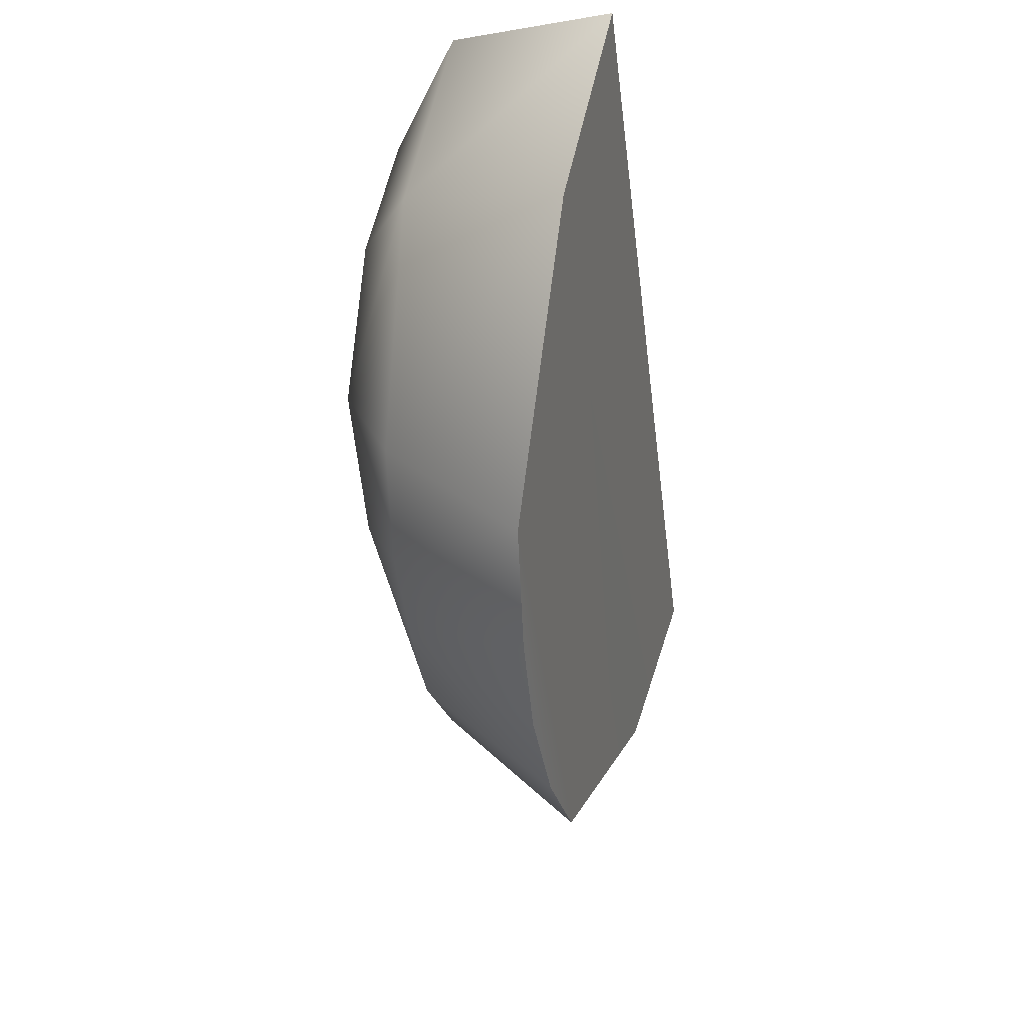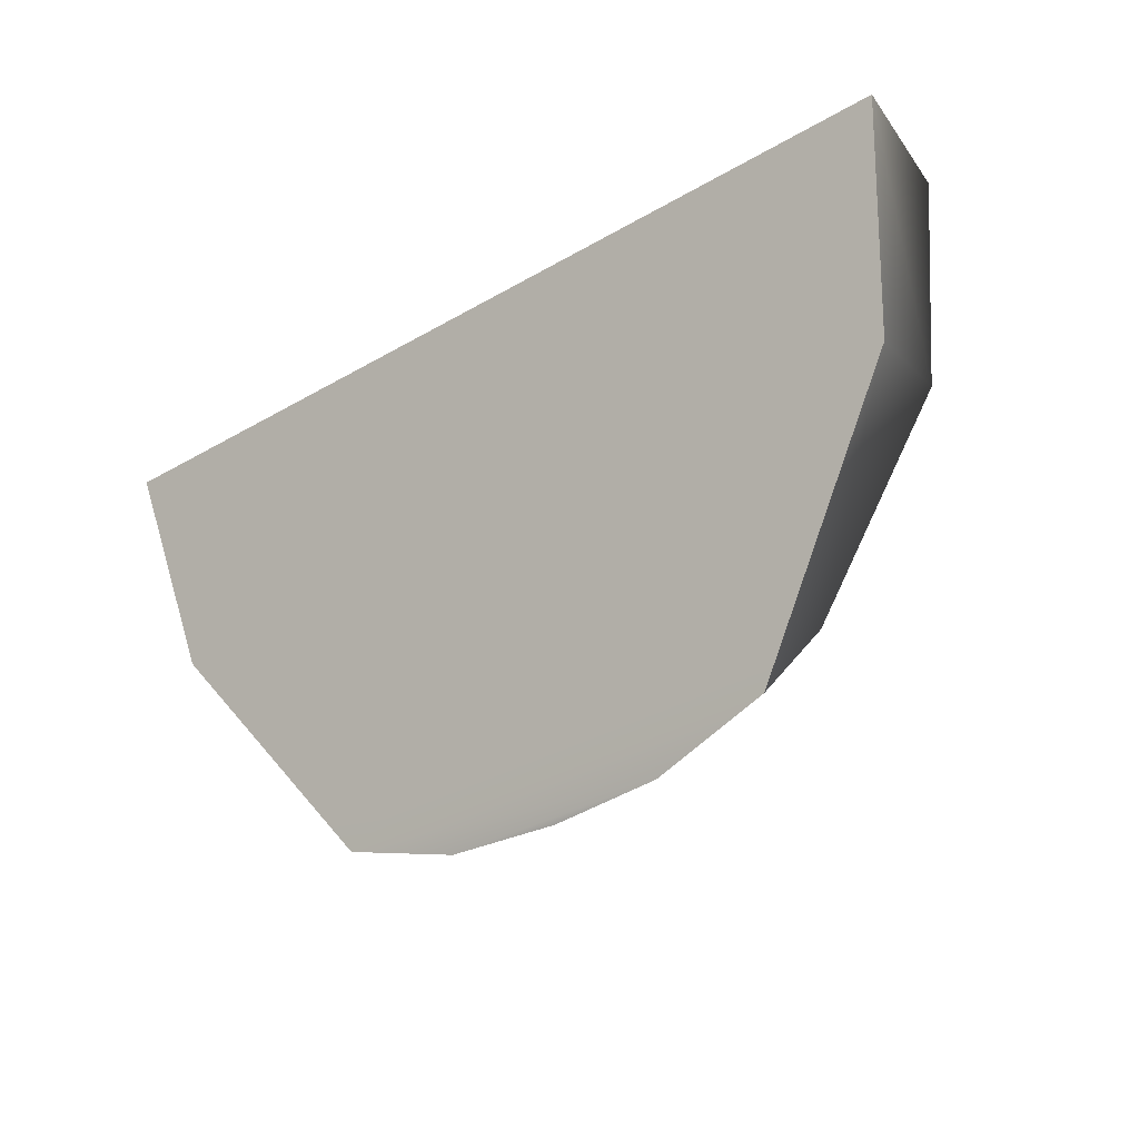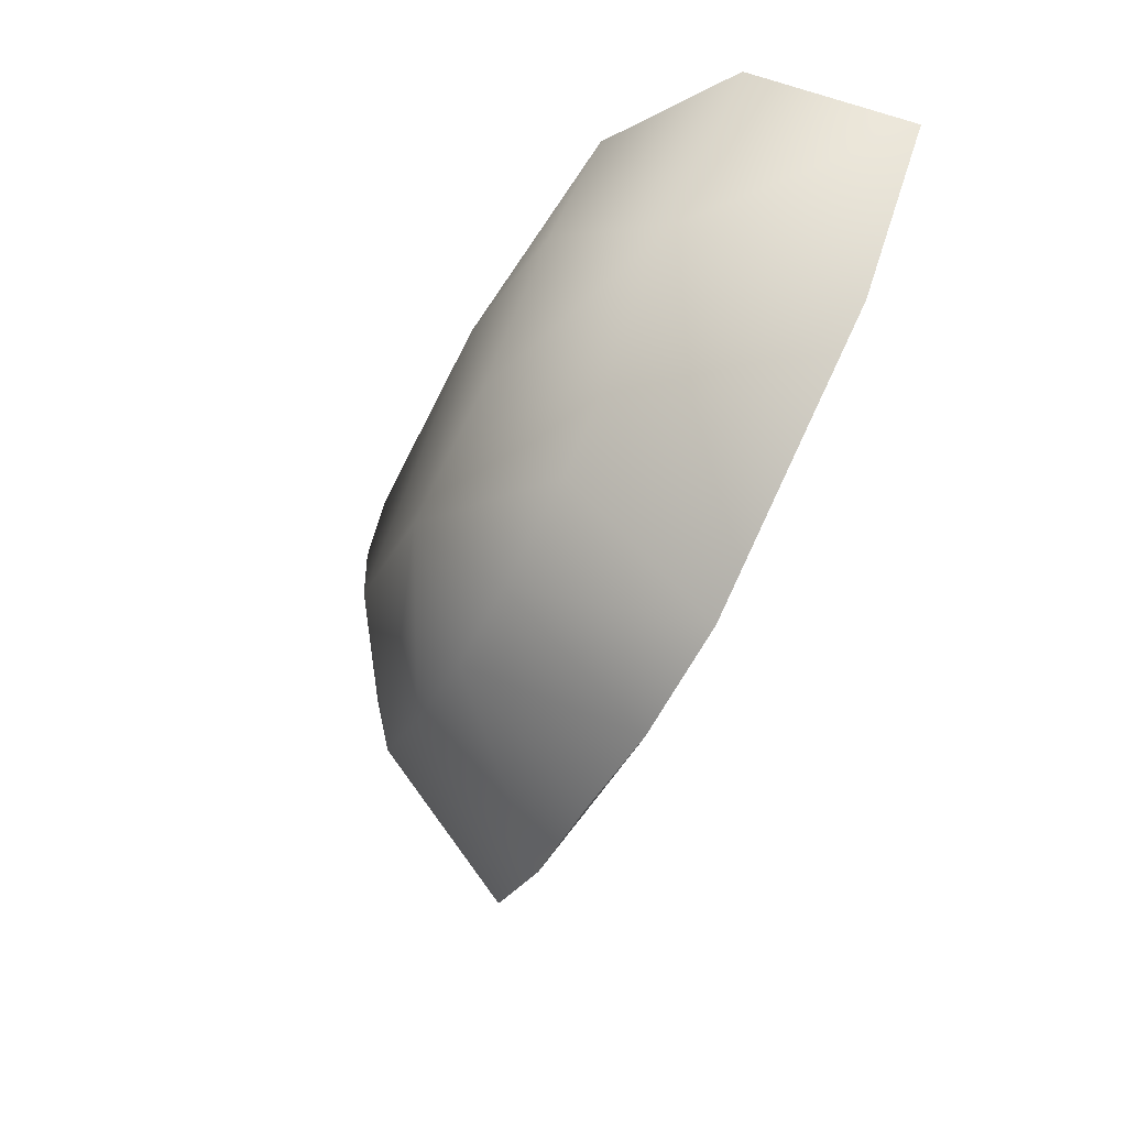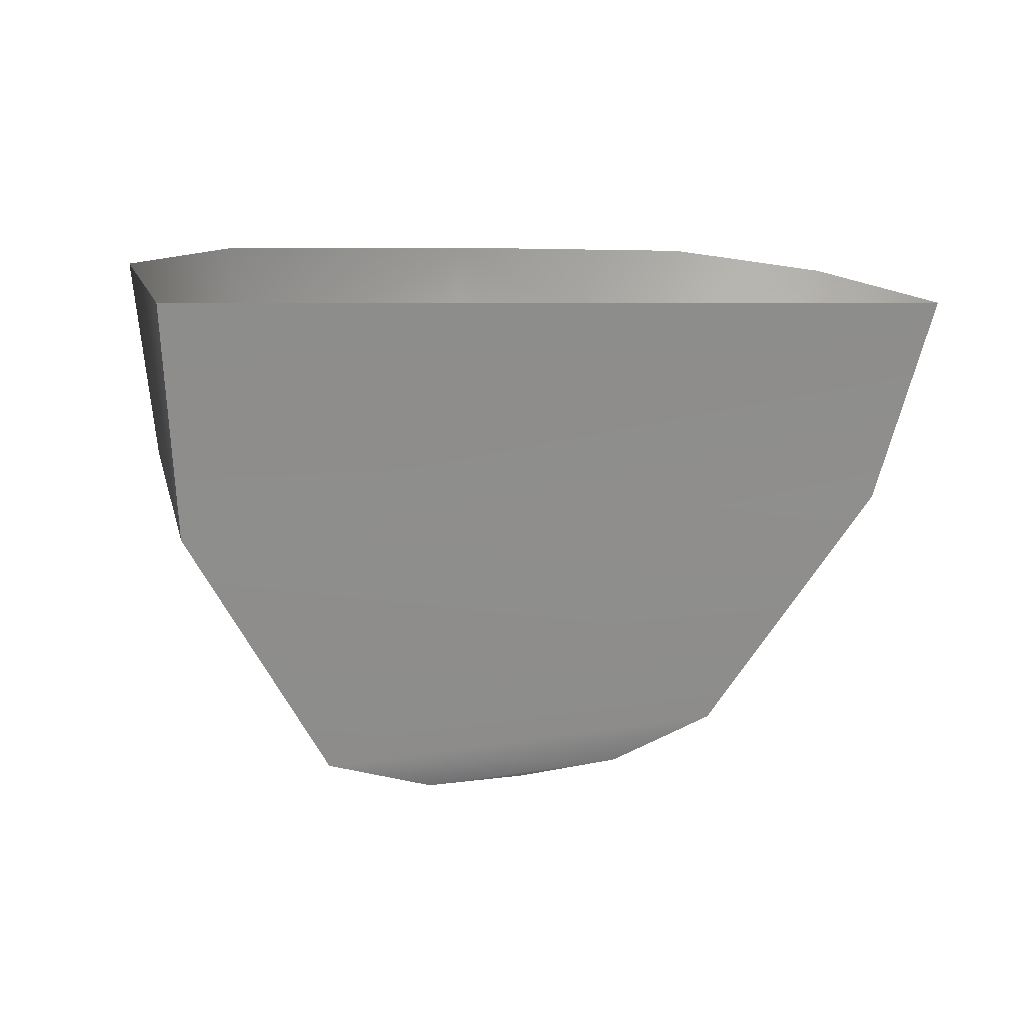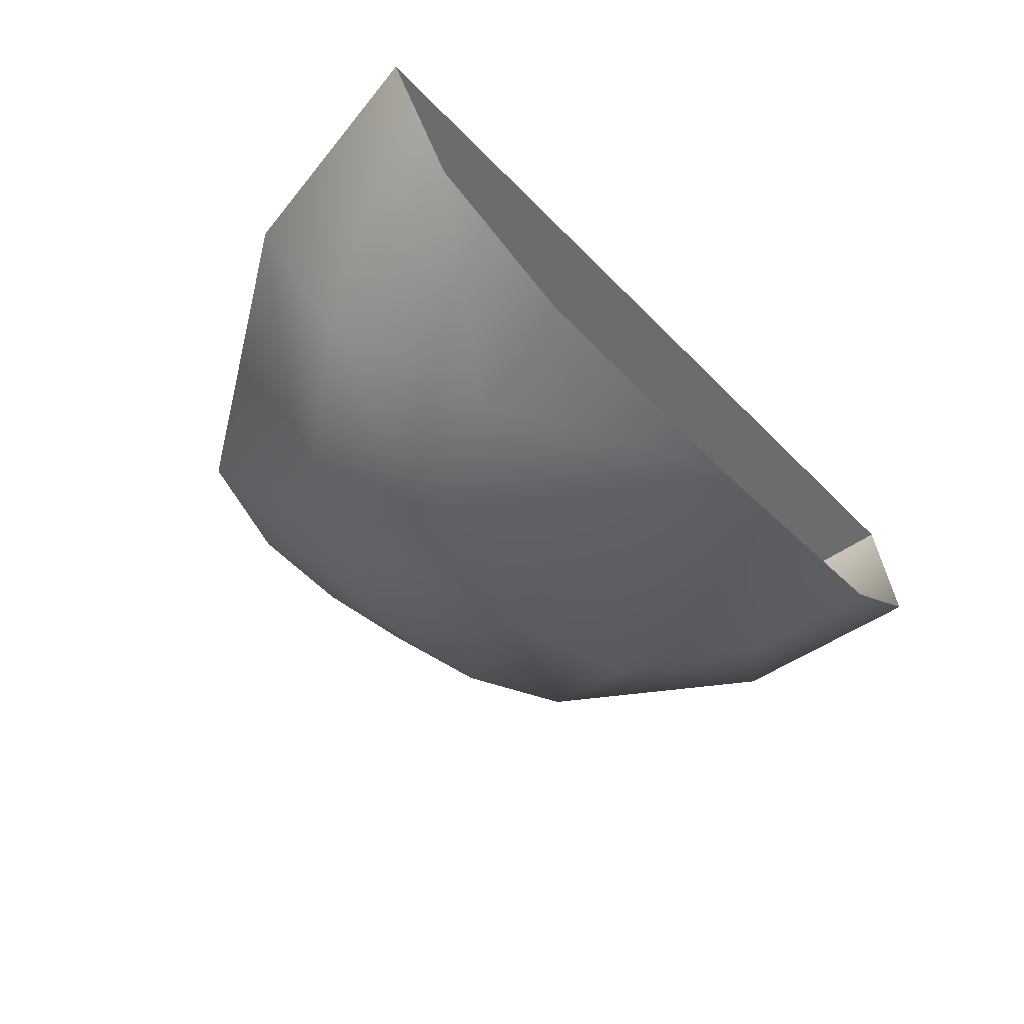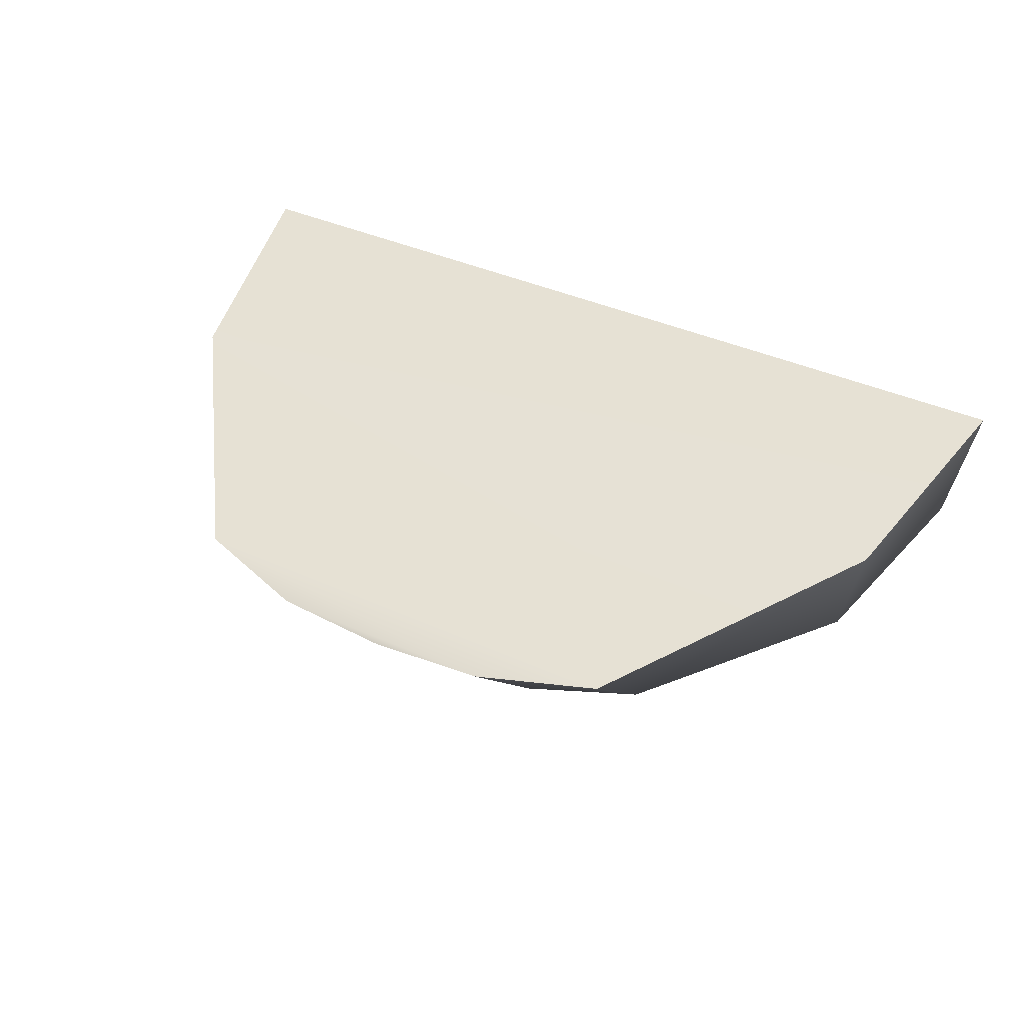
<metadata>
{"format":"obj","ext":"obj","renderer":"f3d","projection":"perspective","resolution":1024,"background":"white","views":[{"elev":-42.3,"azim":97.1,"up":"+Z"},{"elev":-33.7,"azim":-141.4,"up":"+Z"},{"elev":-40.7,"azim":66.2,"up":"+Z"},{"elev":5.9,"azim":148.7,"up":"+Z"},{"elev":-42.0,"azim":-50.9,"up":"+Y"},{"elev":38.6,"azim":-150.1,"up":"+Y"}]}
</metadata>
<code>
v -81 -45 -32
v -91 -34 8
v -99 1 0
v -90 -11 -47
v -81 -45 -32
v -99 1 0
v -47 -53 -71
v -81 -45 -32
v -90 -11 -47
v -51 -25 -100
v -47 -53 -71
v -90 -11 -47
v -23 -55 -80
v -47 -53 -71
v -51 -25 -100
v 0 -28 -109
v 0 -55 -82
v -25 -27 -108
v -61 -53 13
v -53 -59 -13
v 0 -55 13
v -53 -59 -13
v -34 -65 -41
v 0 -55 13
v -34 -65 -41
v 0 -66 -49
v 0 -55 13
v -23 -55 -80
v 0 -66 -49
v -47 -53 -71
v -53 -59 -13
v -61 -53 13
v -91 -34 8
v -81 -45 -32
v -53 -59 -13
v -91 -34 8
v -34 -65 -41
v -53 -59 -13
v -81 -45 -32
v -47 -53 -71
v -34 -65 -41
v -81 -45 -32
v 0 -66 -49
v -34 -65 -41
v -47 -53 -71
v 91 -34 8
v 81 -45 -32
v 99 1 0
v 81 -45 -32
v 90 -11 -47
v 99 1 0
v 81 -45 -32
v 47 -53 -71
v 90 -11 -47
v 47 -53 -71
v 51 -25 -100
v 90 -11 -47
v 23 -55 -80
v 0 -55 -82
v 25 -27 -108
v 0 -55 -82
v 0 -28 -109
v 25 -27 -108
v 53 -59 -13
v 61 -51 12
v 0 -55 13
v 34 -65 -41
v 53 -59 -13
v 0 -55 13
v 0 -66 -49
v 34 -65 -41
v 0 -55 13
v 0 -66 -49
v 0 -55 -82
v 23 -55 -80
v 61 -51 12
v 53 -59 -13
v 91 -34 8
v 53 -59 -13
v 81 -45 -32
v 91 -34 8
v 53 -59 -13
v 34 -65 -41
v 81 -45 -32
v 34 -65 -41
v 47 -53 -71
v 81 -45 -32
v 34 -65 -41
v 0 -66 -49
v 47 -53 -71
v -51 -25 -100
v 51 -25 -100
v -25 -27 -108
v -90 -11 -47
v 90 -11 -47
v 51 -25 -100
v -51 -25 -100
v -90 -11 -47
v 51 -25 -100
v -99 1 0
v 99 1 0
v 90 -11 -47
v -90 -11 -47
v -99 1 0
v 90 -11 -47
v -25 -27 -108
v -23 -55 -80
v -51 -25 -100
v 0 -55 -82
v 0 -66 -49
v -23 -55 -80
v 0 -55 -82
v -23 -55 -80
v -25 -27 -108
v -25 -27 -108
v 25 -27 -108
v 0 -28 -109
v 47 -53 -71
v 23 -55 -80
v 51 -25 -100
v 0 -66 -49
v 23 -55 -80
v 47 -53 -71
v 23 -55 -80
v 25 -27 -108
v 51 -25 -100
v -25 -27 -108
v 51 -25 -100
v 25 -27 -108
f 1 2 3
f 4 5 6
f 7 8 9
f 10 11 12
f 13 14 15
f 16 17 18
f 19 20 21
f 22 23 24
f 25 26 27
f 28 29 30
f 31 32 33
f 34 35 36
f 37 38 39
f 40 41 42
f 43 44 45
f 46 47 48
f 49 50 51
f 52 53 54
f 55 56 57
f 58 59 60
f 61 62 63
f 64 65 66
f 67 68 69
f 70 71 72
f 73 74 75
f 76 77 78
f 79 80 81
f 82 83 84
f 85 86 87
f 88 89 90
f 91 92 93
f 94 95 96
f 97 98 99
f 100 101 102
f 103 104 105
f 106 107 108
f 109 110 111
f 112 113 114
f 115 116 117
f 118 119 120
f 121 122 123
f 124 125 126
f 127 128 129

</code>
